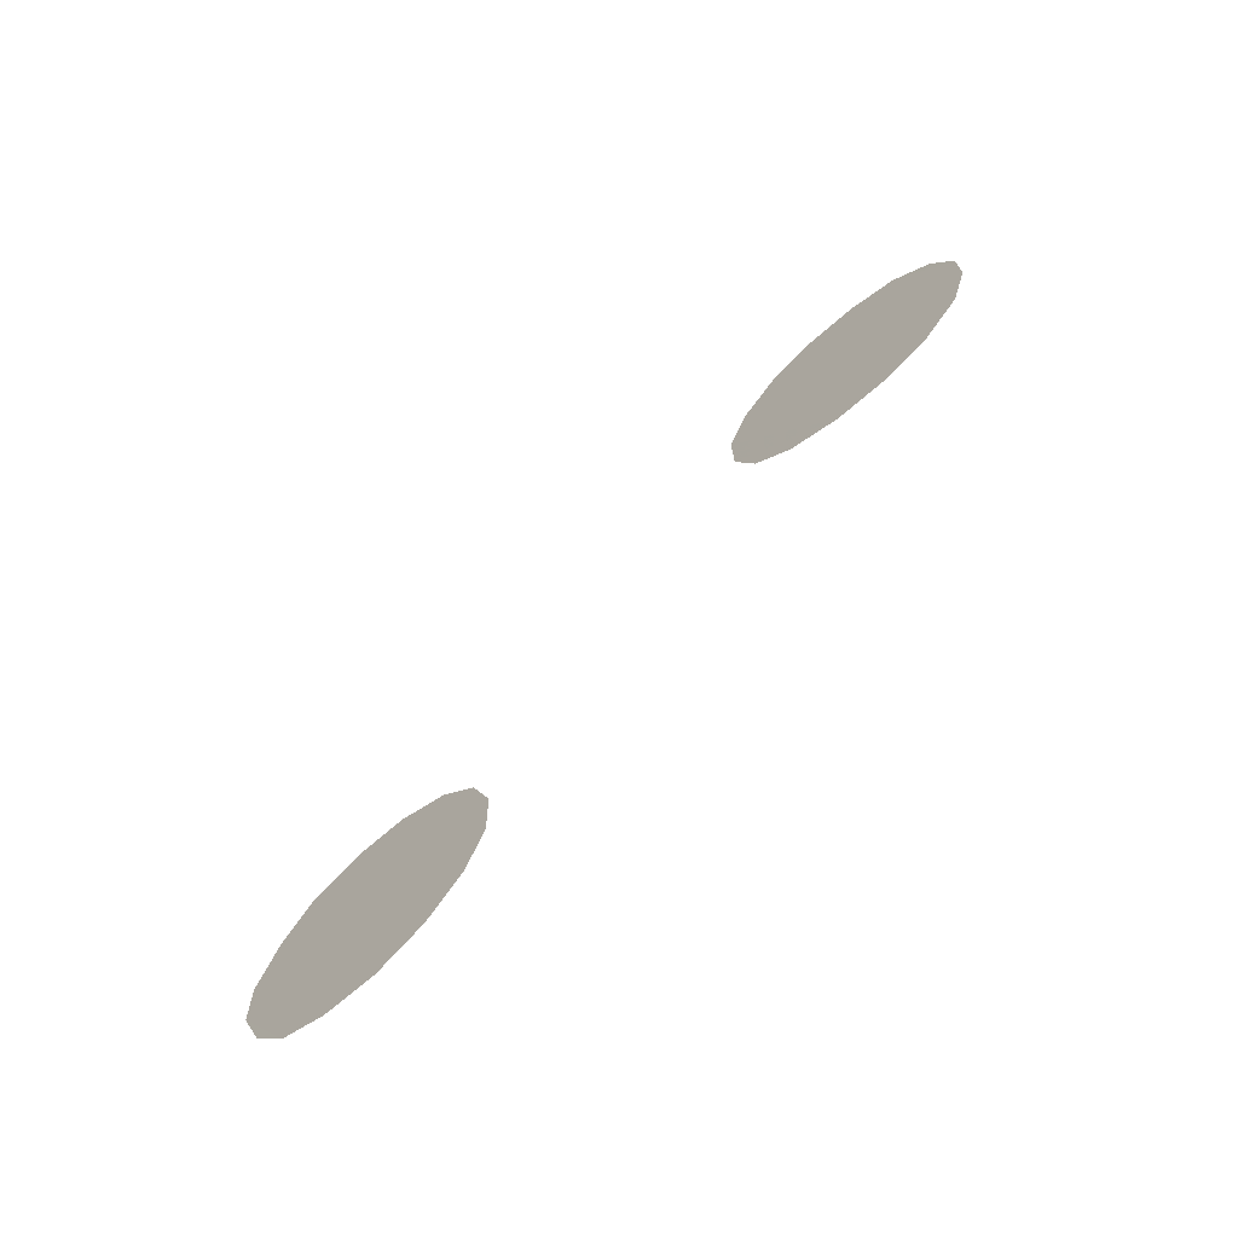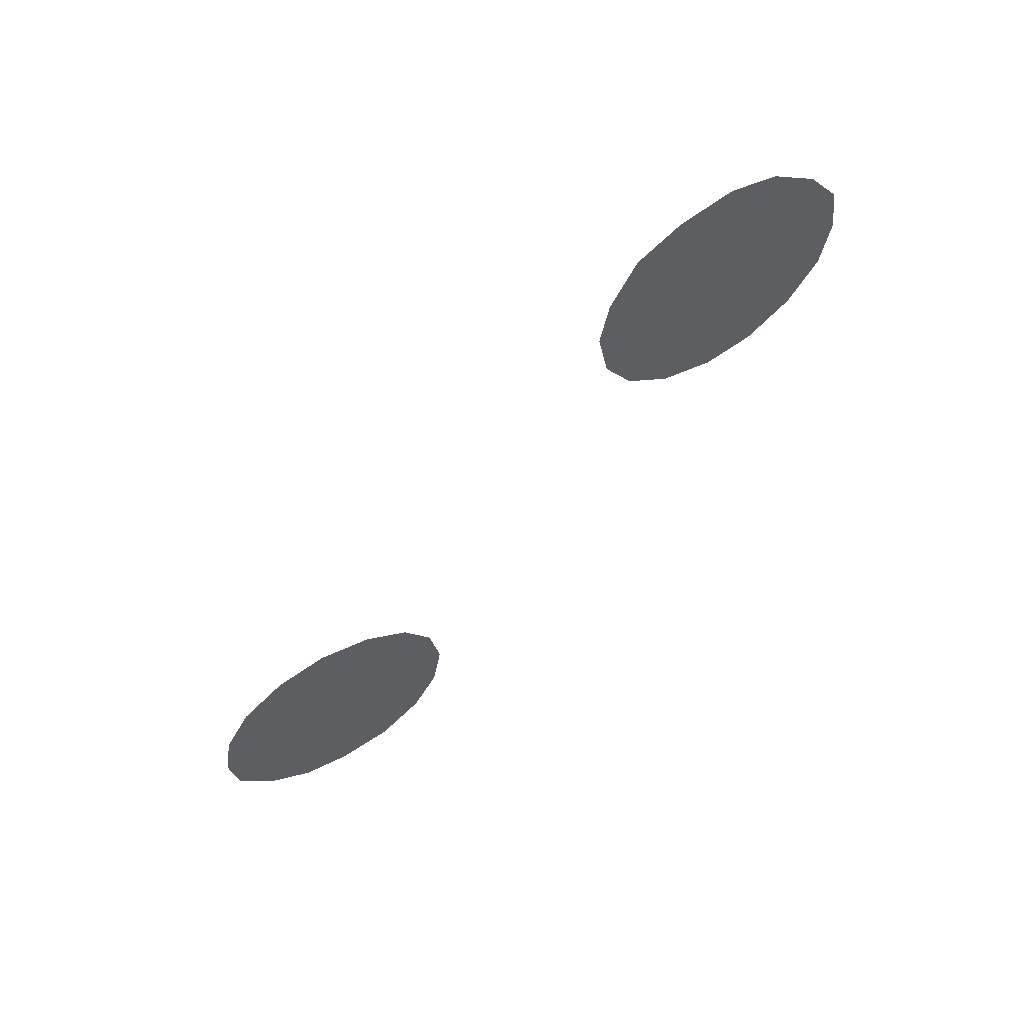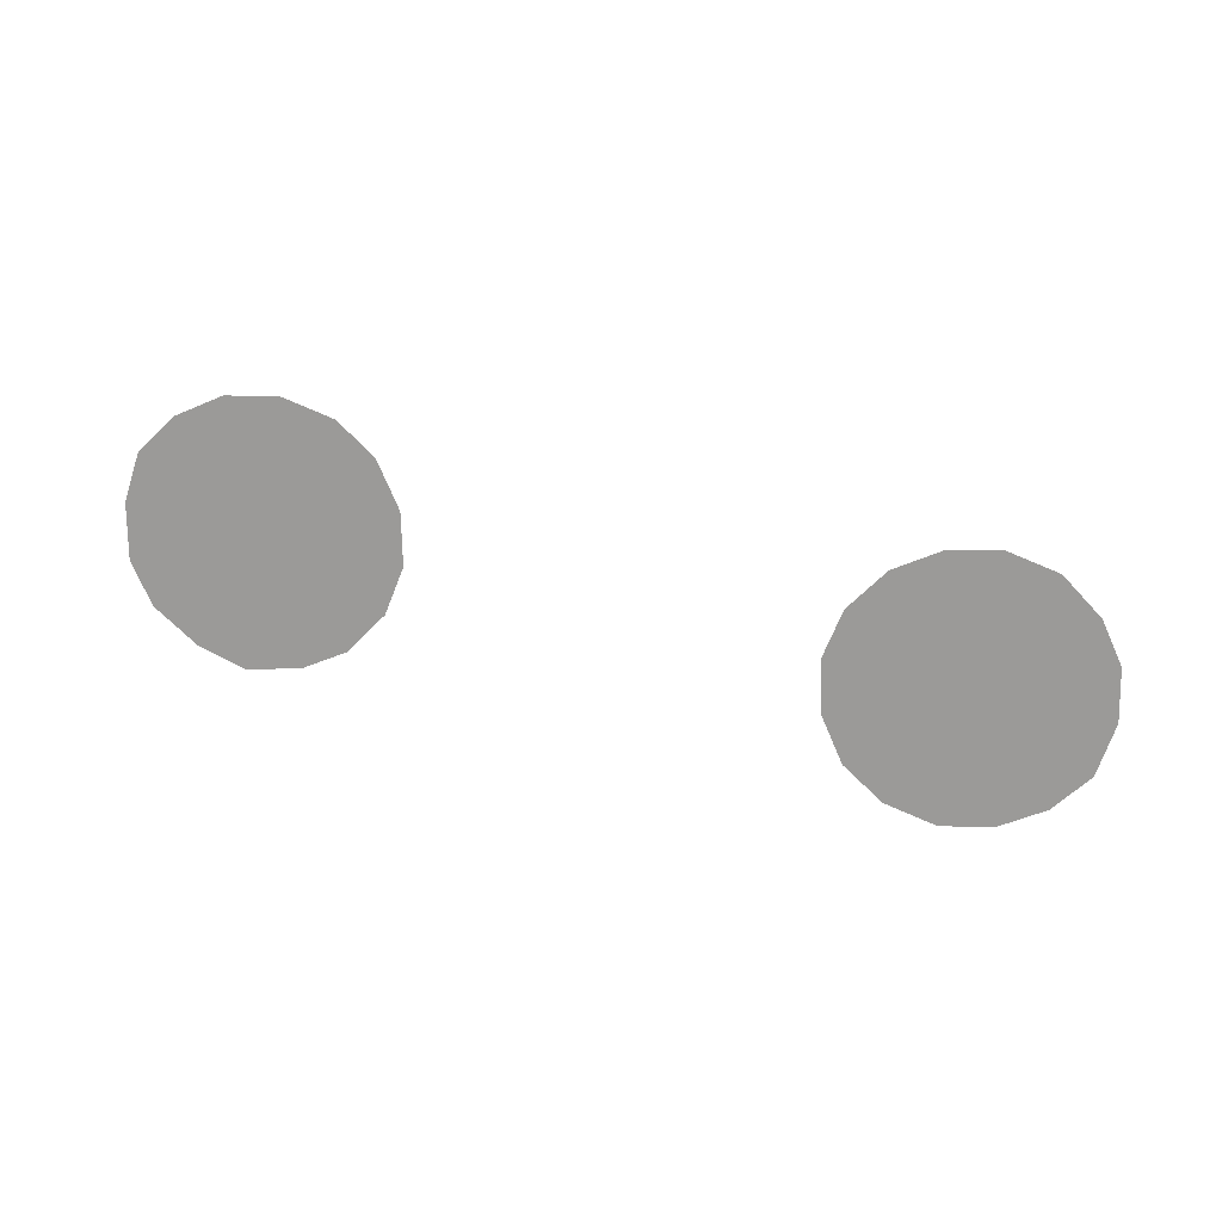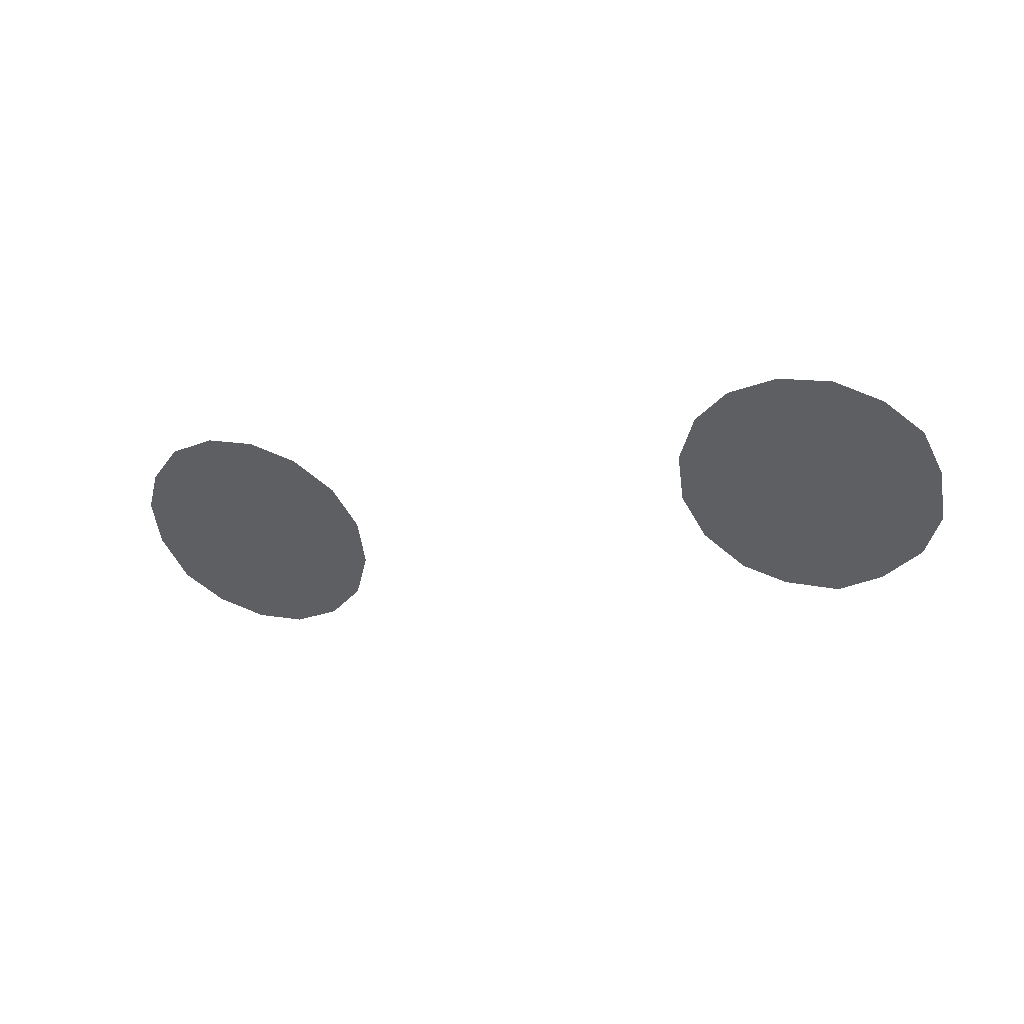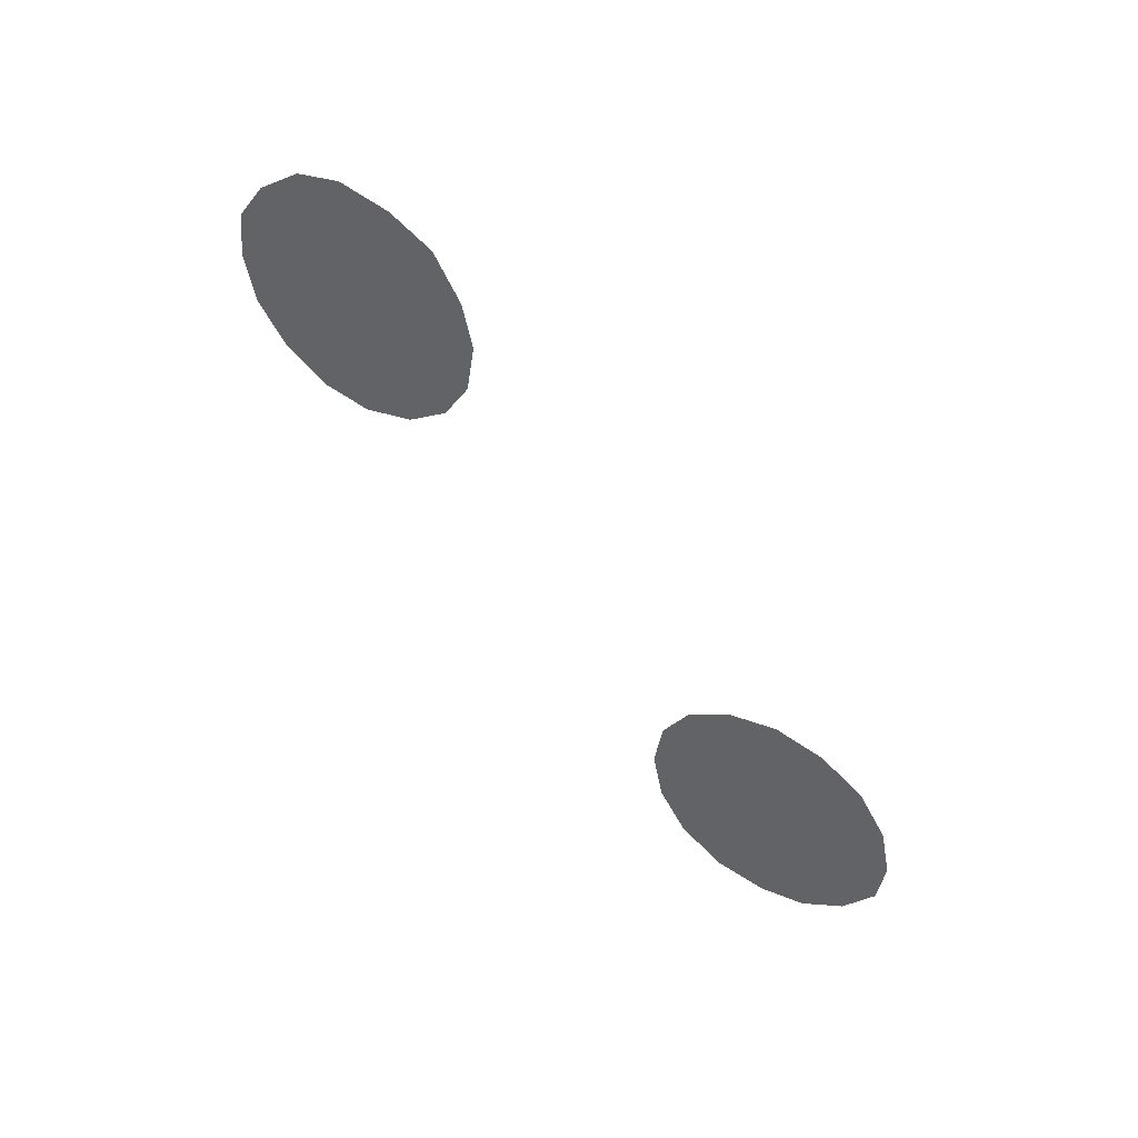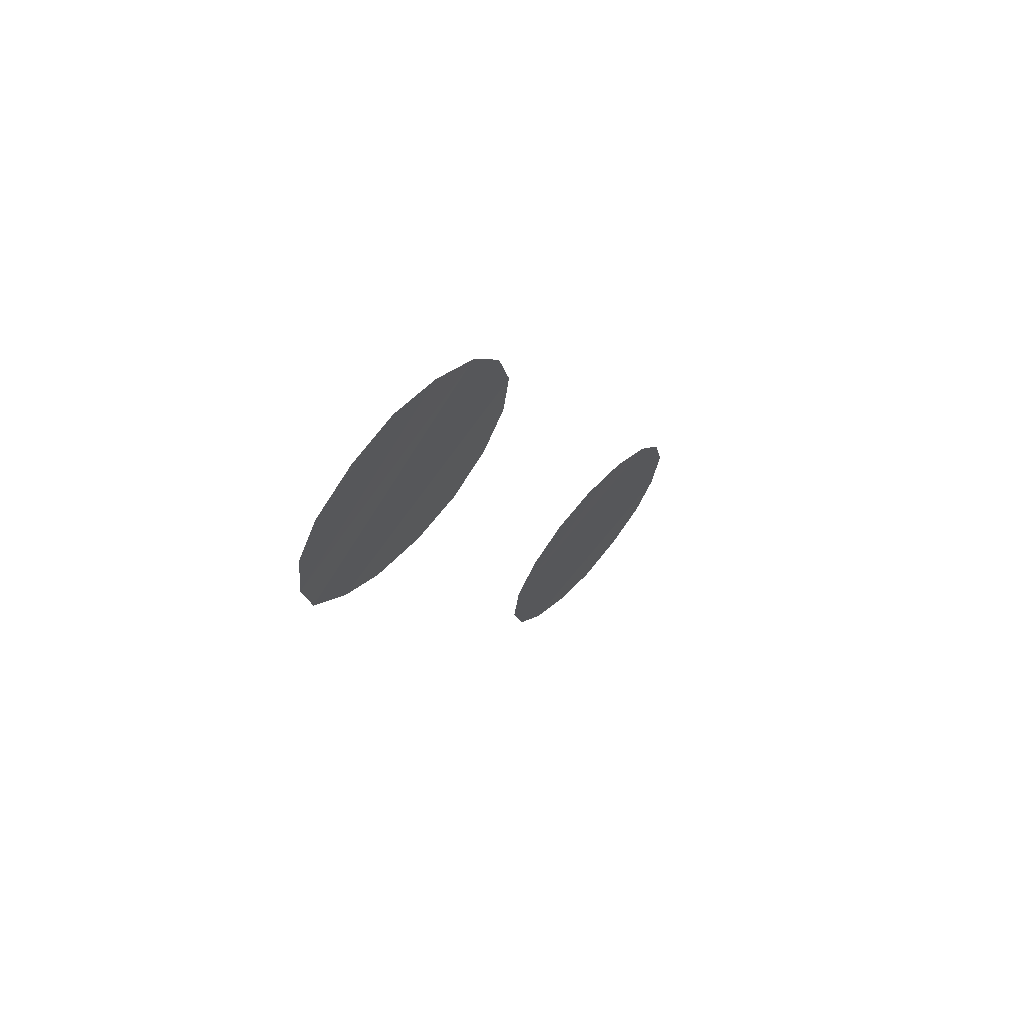
<metadata>
{"format":"obj","ext":"obj","renderer":"f3d","projection":"perspective","resolution":1024,"background":"white","views":[{"elev":50.8,"azim":129.2,"up":"+Z"},{"elev":-70.5,"azim":52.4,"up":"+Z"},{"elev":67.3,"azim":-155.2,"up":"+Y"},{"elev":-10.1,"azim":36.8,"up":"+Y"},{"elev":-71.9,"azim":138.8,"up":"+Y"},{"elev":-16.6,"azim":106.5,"up":"+Z"}]}
</metadata>
<code>
v 0.084 0.1863 0.754
v 0.075 0.1852 0.7545
v 0.077 0.1557 0.721
v 0.086 0.1569 0.7205
v 0.193 0.1861 0.732
v 0.178 0.1572 0.7025
v 0.1865 0.1556 0.699
v 0.2015 0.185 0.729
v 0.0615 0.1771 0.748
v 0.0585 0.1711 0.742
v 0.0585 0.165 0.735
v 0.0625 0.1603 0.729
v 0.075 0.1852 0.7545
v 0.067 0.1815 0.752
v 0.069 0.157 0.724
v 0.077 0.1557 0.721
v 0.067 0.1815 0.752
v 0.0615 0.1771 0.748
v 0.0625 0.1603 0.729
v 0.069 0.157 0.724
v 0.184 0.185 0.7325
v 0.172 0.1601 0.707
v 0.178 0.1572 0.7025
v 0.193 0.1861 0.732
v 0.1025 0.1767 0.7395
v 0.0985 0.1818 0.746
v 0.1 0.1652 0.727
v 0.103 0.1711 0.733
v 0.092 0.1851 0.751
v 0.084 0.1863 0.754
v 0.086 0.1569 0.7205
v 0.094 0.1601 0.7225
v 0.1705 0.1768 0.726
v 0.1675 0.1709 0.72
v 0.168 0.1653 0.7135
v 0.1765 0.1819 0.7305
v 0.1765 0.1819 0.7305
v 0.168 0.1653 0.7135
v 0.172 0.1601 0.707
v 0.184 0.185 0.7325
v 0.212 0.1771 0.718
v 0.2035 0.1604 0.701
v 0.209 0.165 0.705
v 0.212 0.1713 0.7115
v 0.2015 0.185 0.729
v 0.1865 0.1556 0.699
v 0.195 0.1571 0.699
v 0.208 0.1817 0.724
v 0.0985 0.1818 0.746
v 0.092 0.1851 0.751
v 0.094 0.1601 0.7225
v 0.1 0.1652 0.727
v 0.208 0.1817 0.724
v 0.195 0.1571 0.699
v 0.2035 0.1604 0.701
v 0.212 0.1771 0.718
g mesh6982207
f 1 2 3
f 3 4 1
f 5 6 7
f 7 8 5
f 9 10 11
f 11 12 9
f 13 14 15
f 15 16 13
f 17 18 19
f 19 20 17
f 21 22 23
f 23 24 21
f 25 26 27
f 27 28 25
f 29 30 31
f 31 32 29
f 33 34 35
f 35 36 33
f 37 38 39
f 39 40 37
f 41 42 43
f 43 44 41
f 45 46 47
f 47 48 45
f 49 50 51
f 51 52 49
f 53 54 55
f 55 56 53

</code>
